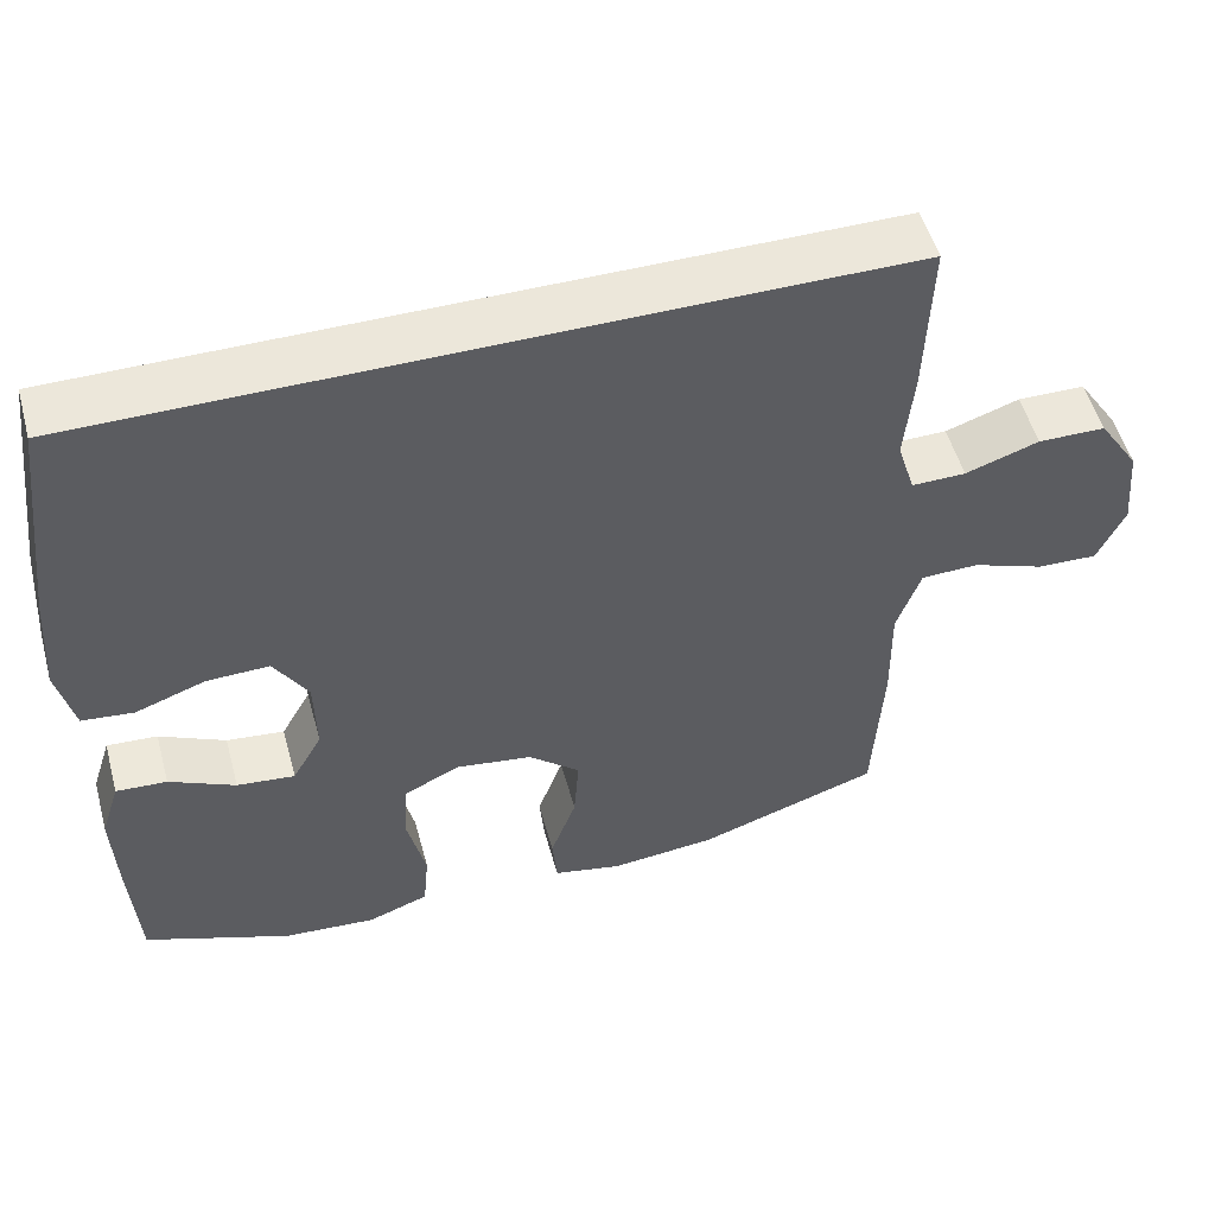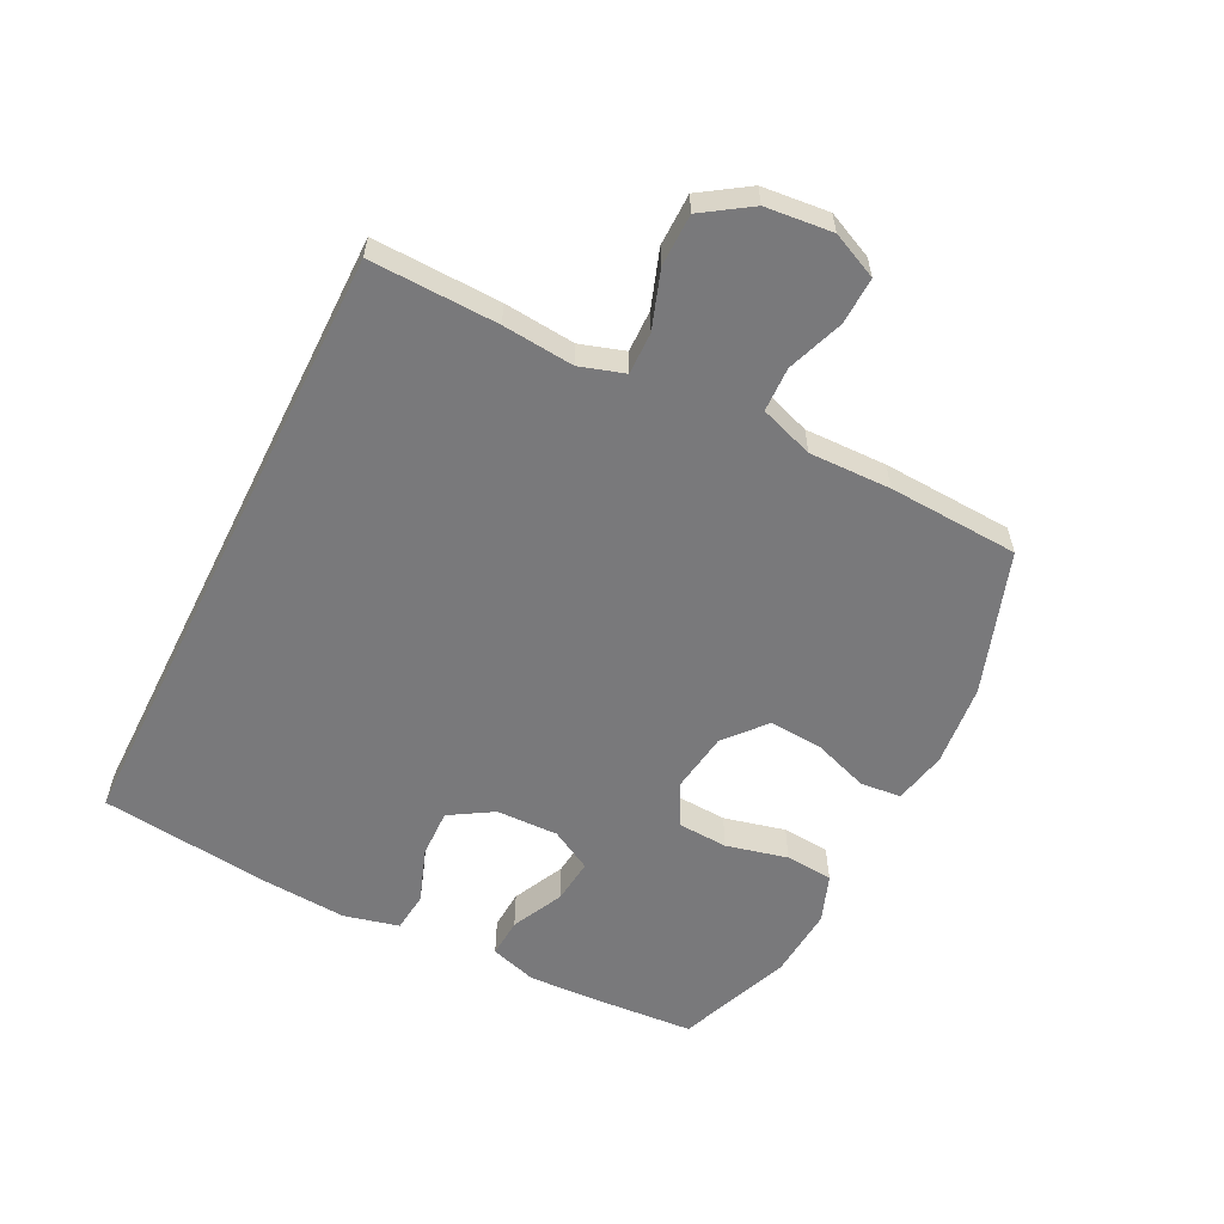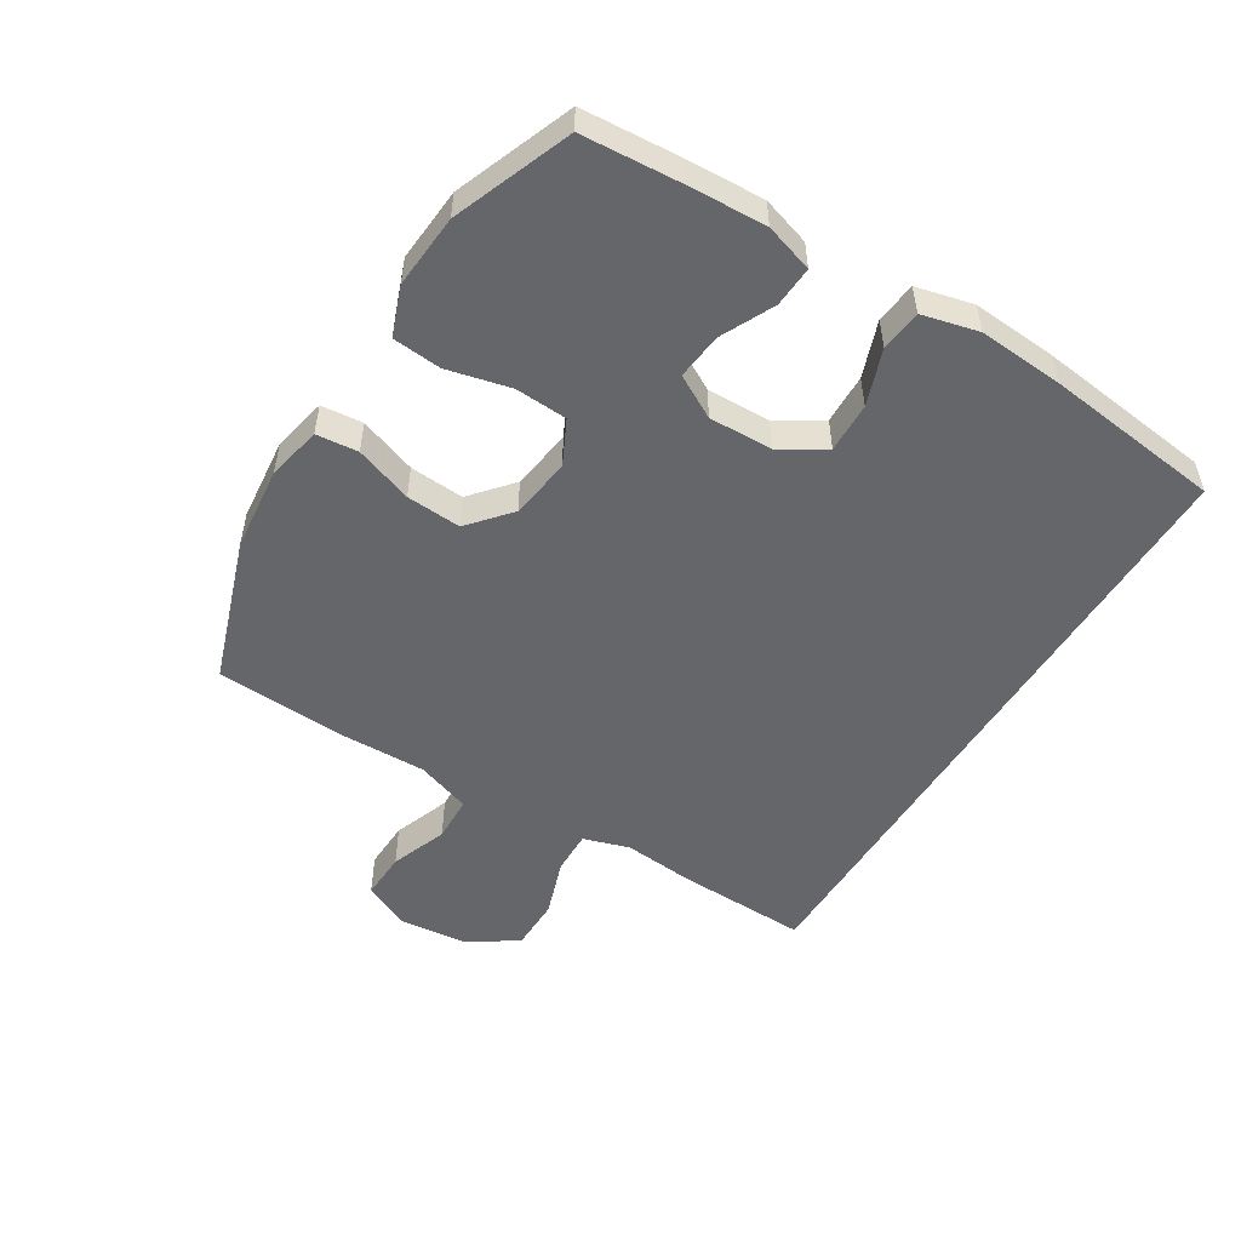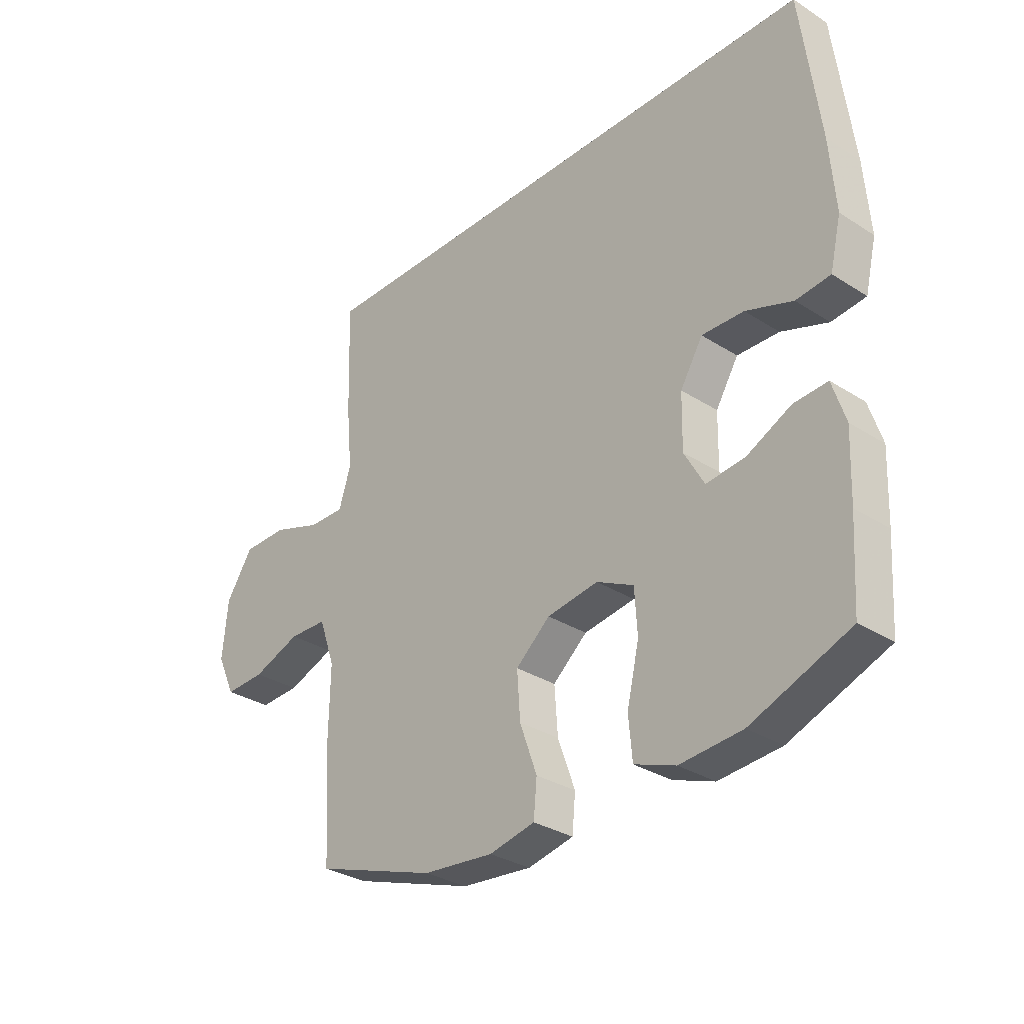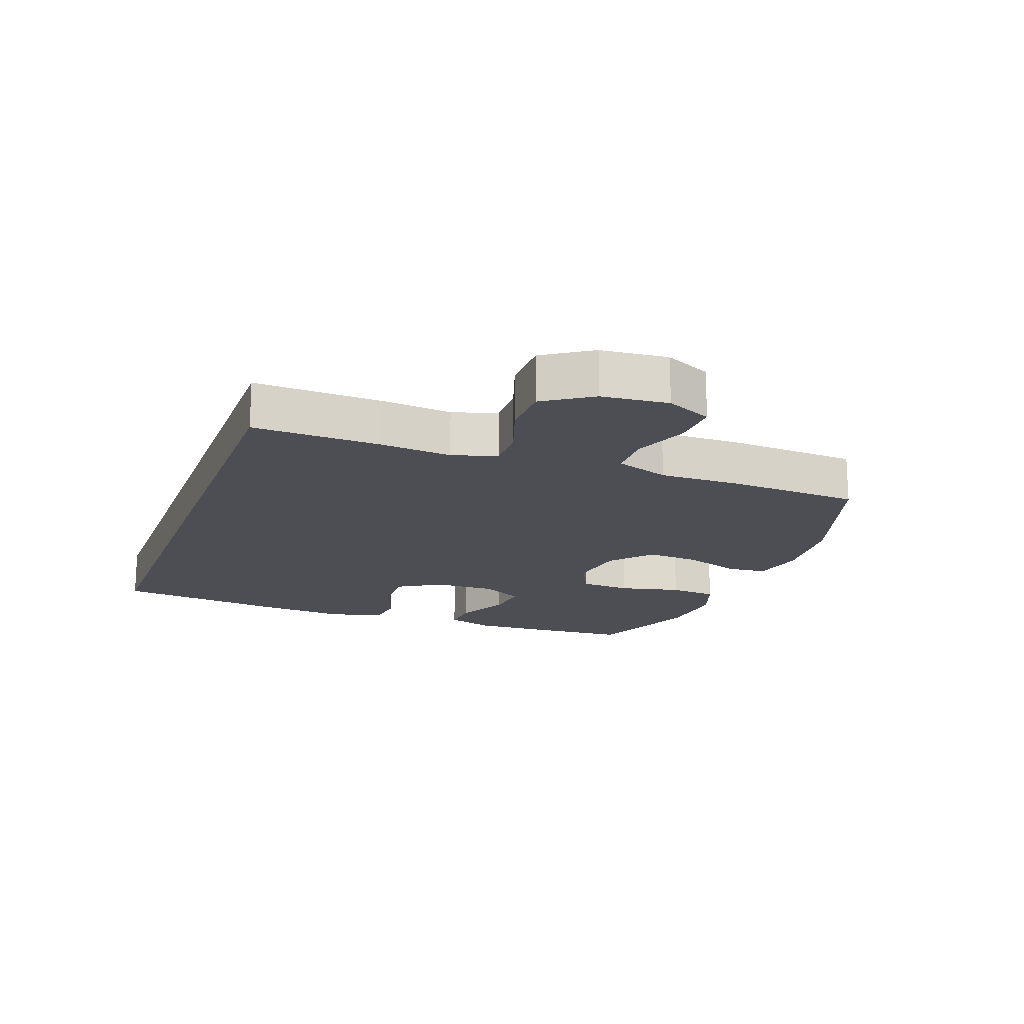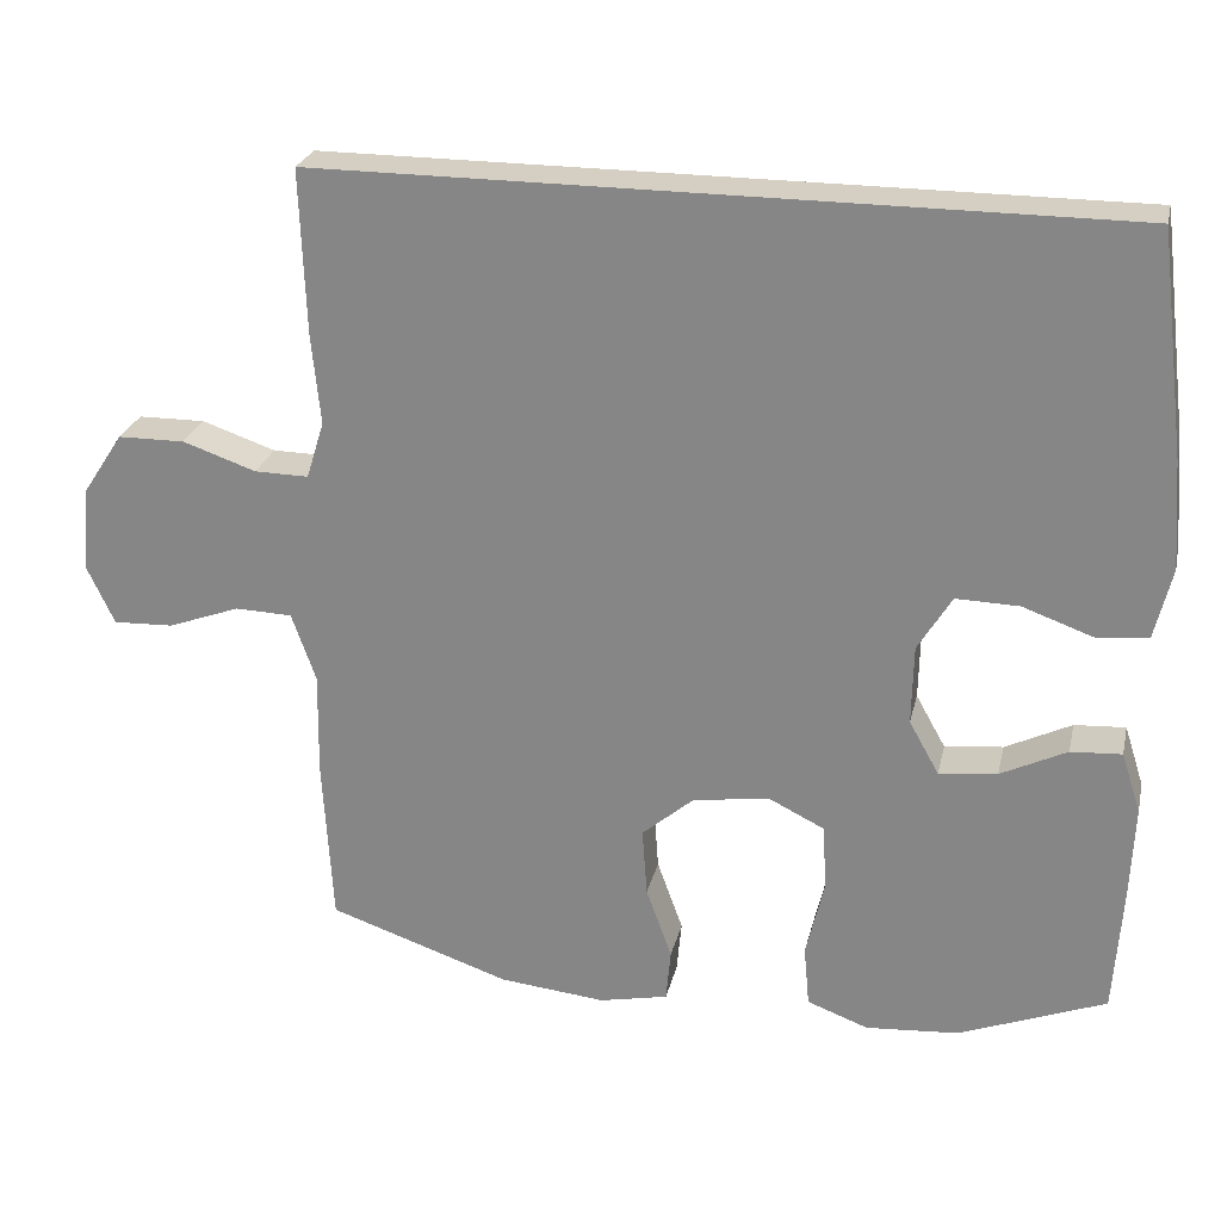
<metadata>
{"format":"obj","ext":"obj","renderer":"f3d","projection":"perspective","resolution":1024,"background":"white","views":[{"elev":52.5,"azim":-15.3,"up":"+Z"},{"elev":-57.9,"azim":63.6,"up":"+Y"},{"elev":-51.7,"azim":-121.4,"up":"+Y"},{"elev":-31.4,"azim":-132.2,"up":"+Z"},{"elev":-17.3,"azim":69.8,"up":"+Y"},{"elev":25.4,"azim":-167.3,"up":"+Z"}]}
</metadata>
<code>
v -0.487 0.07 0.5
v 0.504 0.07 0.5
v 0.497 0.07 0.297
v 0.486 0.07 0.184
v 0.508 0.07 0.113
v 0.575 0.07 0.114
v 0.666 0.07 0.145
v 0.749 0.07 0.144
v 0.799 0.07 0.068
v 0.809 0.07 -0.038
v 0.775 0.07 -0.111
v 0.7 0.07 -0.108
v 0.611 0.07 -0.075
v 0.54 0.07 -0.077
v 0.51 0.07 -0.162
v 0.512 0.07 -0.292
v 0.5 0.07 -0.5
v 0.274 0.07 -0.576
v 0.143 0.07 -0.589
v 0.058 0.07 -0.571
v 0.052 0.07 -0.506
v 0.084 0.07 -0.417
v 0.09 0.07 -0.332
v 0.026 0.07 -0.277
v -0.069 0.07 -0.263
v -0.138 0.07 -0.297
v -0.143 0.07 -0.378
v -0.12 0.07 -0.476
v -0.127 0.07 -0.552
v -0.203 0.07 -0.58
v -0.318 0.07 -0.571
v -0.5 0.07 -0.5
v -0.51 0.07 -0.347
v -0.515 0.07 -0.226
v -0.491 0.07 -0.151
v -0.428 0.07 -0.155
v -0.346 0.07 -0.195
v -0.274 0.07 -0.203
v -0.237 0.07 -0.137
v -0.239 0.07 -0.038
v -0.281 0.07 0.031
v -0.359 0.07 0.029
v -0.446 0.07 -0.002
v -0.51 0.07 0.005
v -0.531 0.07 0.093
v -0.521 0.07 0.226
v -0.487 0 0.5
v 0.504 0 0.5
v 0.497 0 0.297
v 0.486 0 0.184
v 0.508 0 0.113
v 0.575 0 0.114
v 0.666 0 0.145
v 0.749 0 0.144
v 0.799 0 0.068
v 0.809 0 -0.038
v 0.775 0 -0.111
v 0.7 0 -0.108
v 0.611 0 -0.075
v 0.54 0 -0.077
v 0.51 0 -0.162
v 0.512 0 -0.292
v 0.5 0 -0.5
v 0.274 0 -0.576
v 0.143 0 -0.589
v 0.058 0 -0.571
v 0.052 0 -0.506
v 0.084 0 -0.417
v 0.09 0 -0.332
v 0.026 0 -0.277
v -0.069 0 -0.263
v -0.138 0 -0.297
v -0.143 0 -0.378
v -0.12 0 -0.476
v -0.127 0 -0.552
v -0.203 0 -0.58
v -0.318 0 -0.571
v -0.5 0 -0.5
v -0.51 0 -0.347
v -0.515 0 -0.226
v -0.491 0 -0.151
v -0.428 0 -0.155
v -0.346 0 -0.195
v -0.274 0 -0.203
v -0.237 0 -0.137
v -0.239 0 -0.038
v -0.281 0 0.031
v -0.359 0 0.029
v -0.446 0 -0.002
v -0.51 0 0.005
v -0.531 0 0.093
v -0.521 0 0.226
f 46 1 2
f 45 46 2
f 44 45 2
f 43 44 2
f 42 43 2
f 2 3 4
f 42 2 4
f 41 42 4
f 40 41 4 5
f 39 40 5 6
f 38 39 6
f 35 36 37
f 34 35 37
f 33 34 37
f 32 33 37
f 31 32 37
f 30 31 37
f 29 30 37
f 28 29 37
f 27 28 37
f 26 27 37 38
f 6 7 8
f 38 6 8
f 26 38 8
f 25 26 8
f 20 21 22
f 19 20 22
f 18 19 22
f 17 18 22
f 16 17 22
f 15 16 22
f 14 15 22 23
f 11 12 13
f 10 11 13
f 9 10 13
f 8 9 13
f 8 13 14
f 24 25 8 14
f 14 23 24
f 48 47 92
f 48 92 91
f 48 91 90
f 48 90 89
f 48 89 88
f 50 49 48
f 50 48 88
f 50 88 87
f 51 50 87 86
f 52 51 86 85
f 52 85 84
f 83 82 81
f 83 81 80
f 83 80 79
f 83 79 78
f 83 78 77
f 83 77 76
f 83 76 75
f 83 75 74
f 83 74 73
f 84 83 73 72
f 54 53 52
f 54 52 84
f 54 84 72
f 54 72 71
f 68 67 66
f 68 66 65
f 68 65 64
f 68 64 63
f 68 63 62
f 68 62 61
f 69 68 61 60
f 59 58 57
f 59 57 56
f 59 56 55
f 59 55 54
f 60 59 54
f 60 54 71 70
f 70 69 60
f 1 47 48 2
f 2 48 49 3
f 3 49 50 4
f 4 50 51 5
f 5 51 52 6
f 6 52 53 7
f 7 53 54 8
f 8 54 55 9
f 9 55 56 10
f 10 56 57 11
f 11 57 58 12
f 12 58 59 13
f 13 59 60 14
f 14 60 61 15
f 15 61 62 16
f 16 62 63 17
f 17 63 64 18
f 18 64 65 19
f 19 65 66 20
f 20 66 67 21
f 21 67 68 22
f 22 68 69 23
f 23 69 70 24
f 24 70 71 25
f 25 71 72 26
f 26 72 73 27
f 27 73 74 28
f 28 74 75 29
f 29 75 76 30
f 30 76 77 31
f 31 77 78 32
f 32 78 79 33
f 33 79 80 34
f 34 80 81 35
f 35 81 82 36
f 36 82 83 37
f 37 83 84 38
f 38 84 85 39
f 39 85 86 40
f 40 86 87 41
f 41 87 88 42
f 42 88 89 43
f 43 89 90 44
f 44 90 91 45
f 45 91 92 46
f 46 92 47 1

</code>
